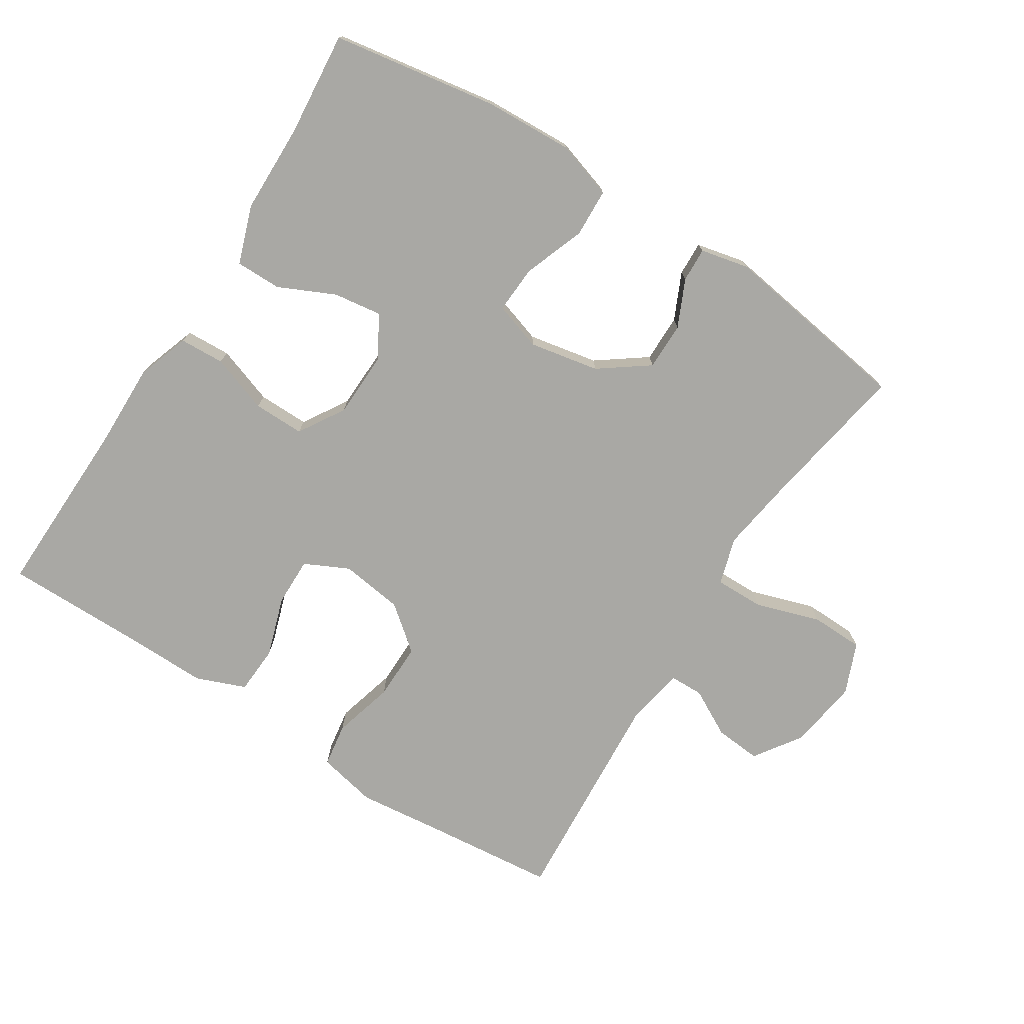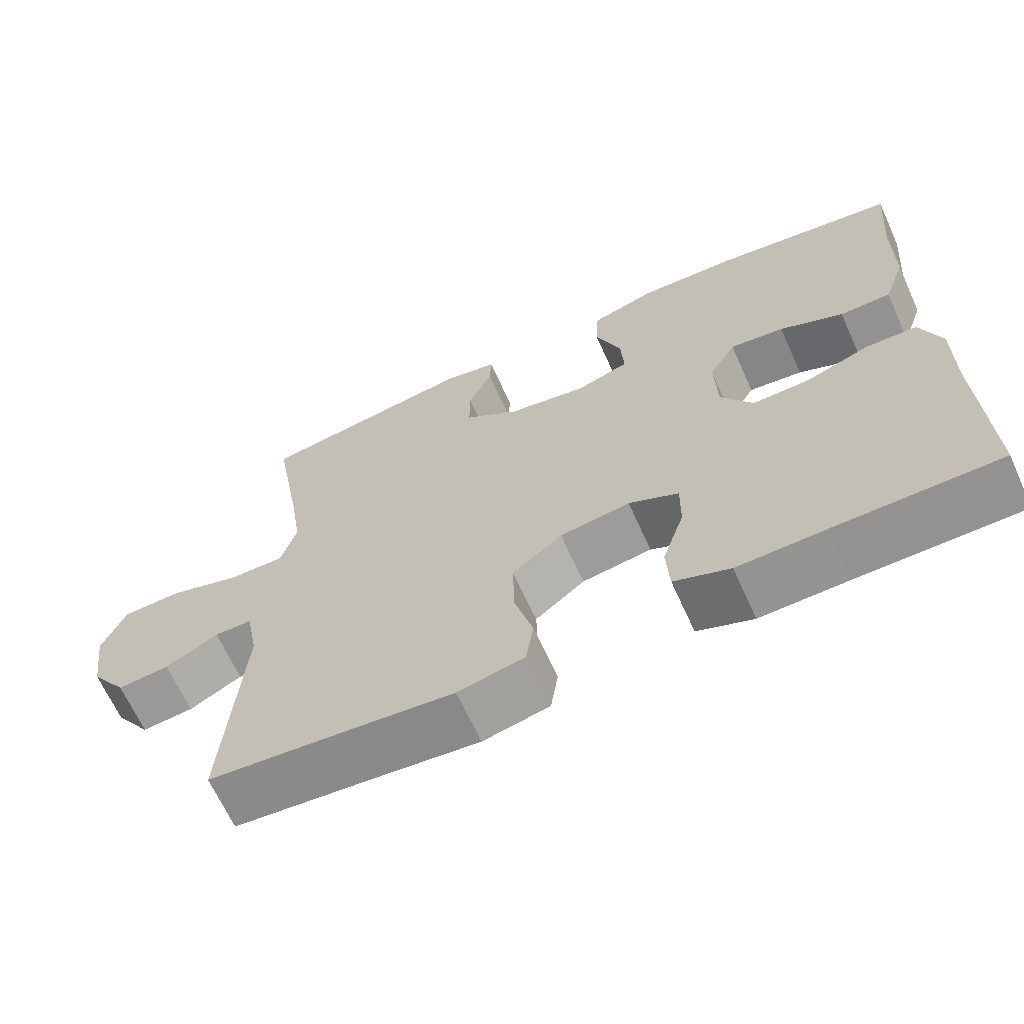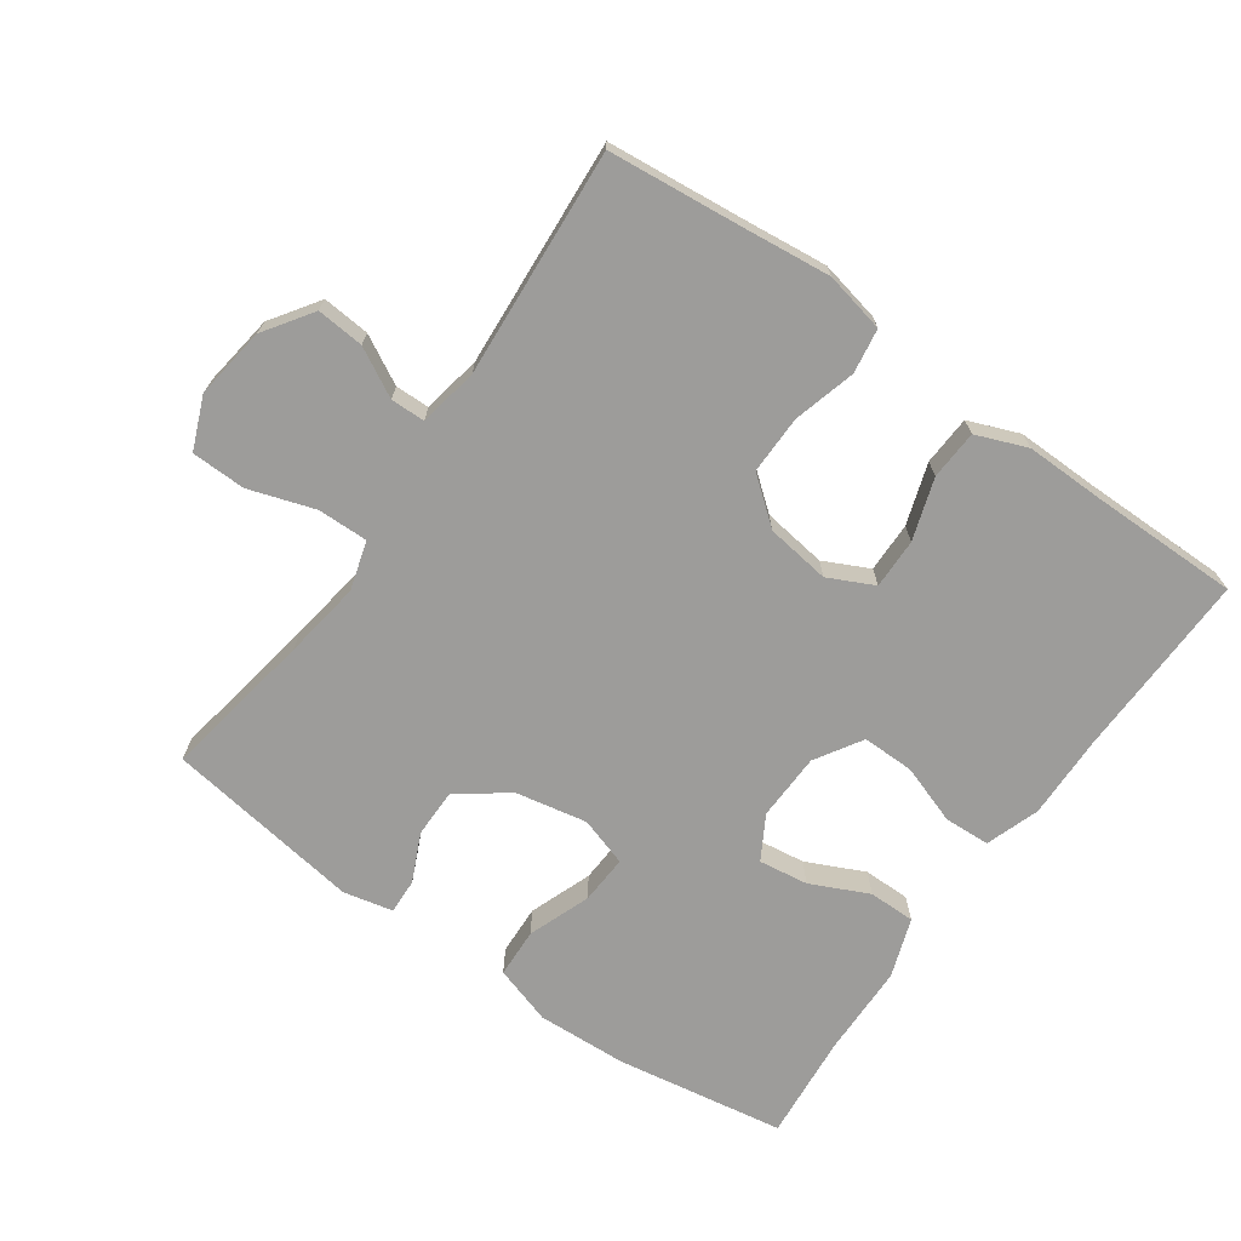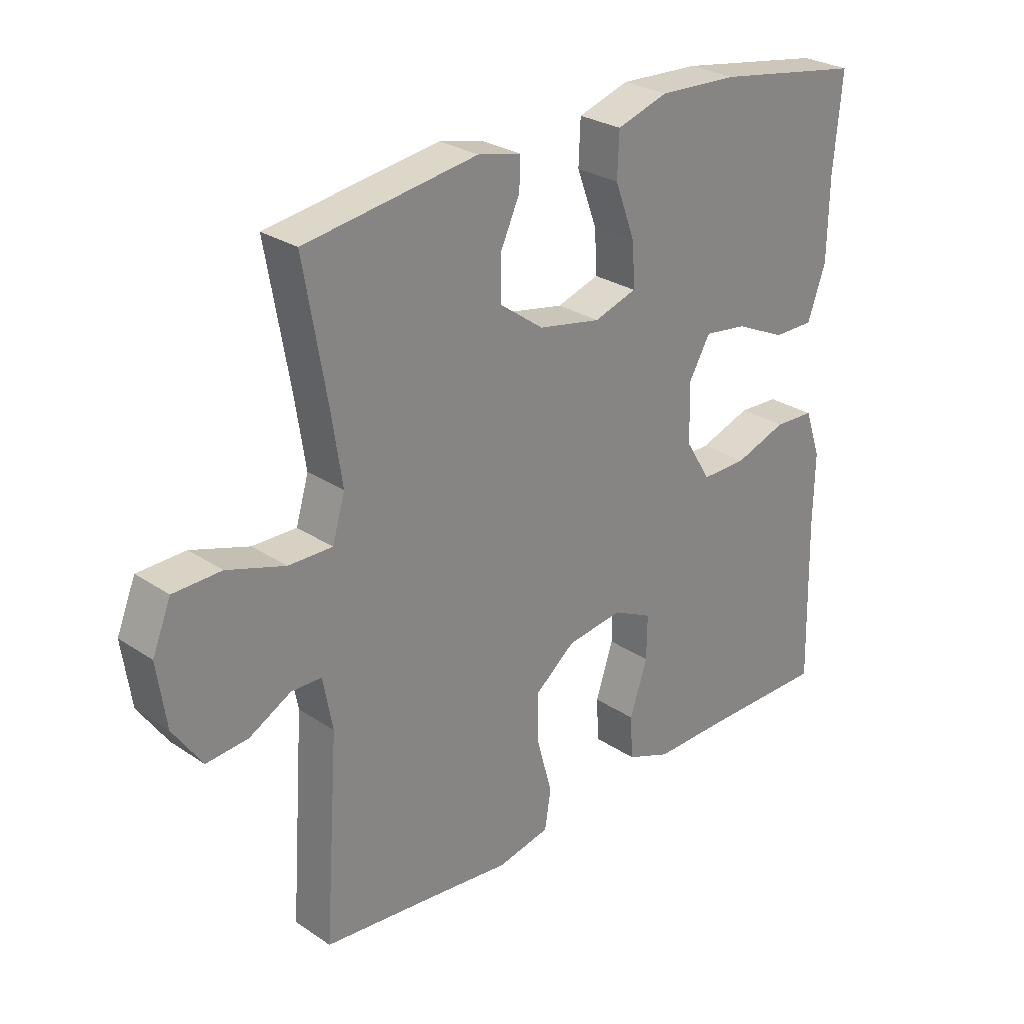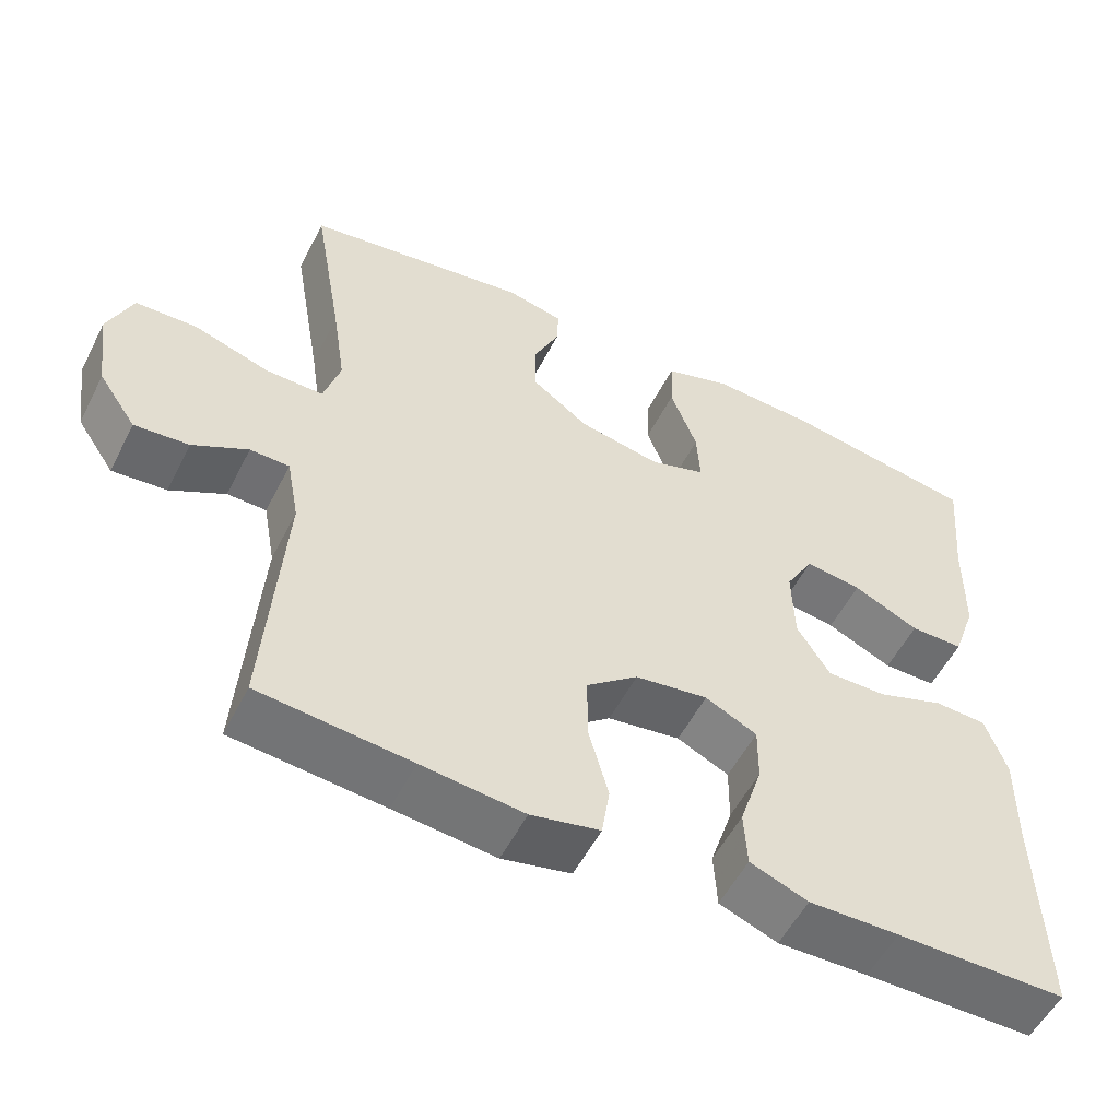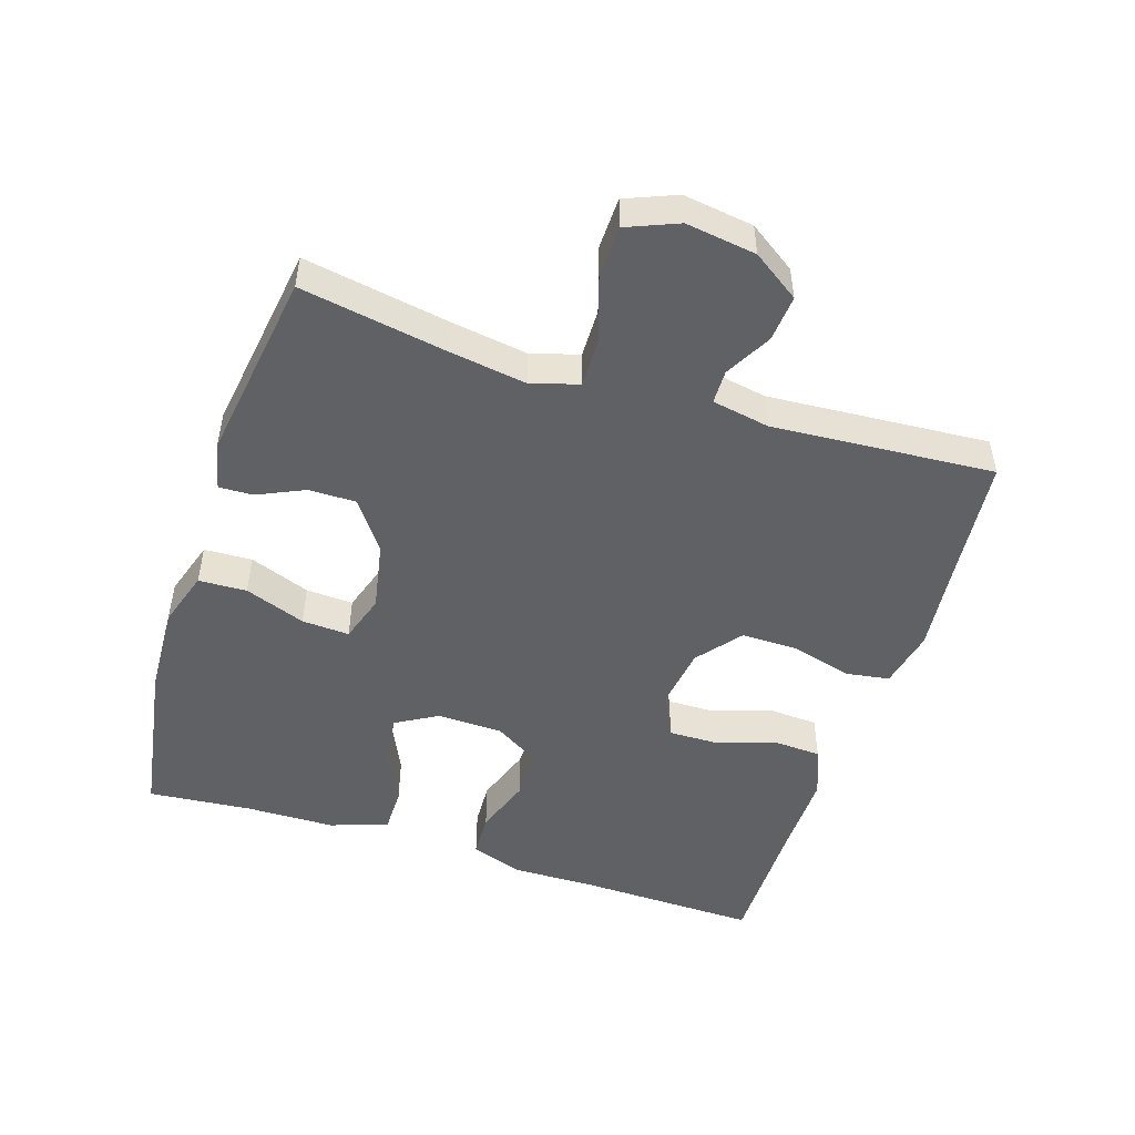
<metadata>
{"format":"obj","ext":"obj","renderer":"f3d","projection":"perspective","resolution":1024,"background":"white","views":[{"elev":-74.9,"azim":-32.4,"up":"+Y"},{"elev":-66.5,"azim":-155.6,"up":"+Z"},{"elev":-70.2,"azim":144.9,"up":"+Y"},{"elev":27.5,"azim":135.7,"up":"+Z"},{"elev":-54.3,"azim":153.3,"up":"+Z"},{"elev":-49.5,"azim":72.2,"up":"+Y"}]}
</metadata>
<code>
v 0.5 0.07 -0.5
v 0.307 0.07 -0.519
v 0.177 0.07 -0.533
v 0.089 0.07 -0.514
v 0.079 0.07 -0.449
v 0.104 0.07 -0.358
v 0.105 0.07 -0.273
v 0.039 0.07 -0.22
v -0.054 0.07 -0.207
v -0.12 0.07 -0.239
v -0.119 0.07 -0.312
v -0.09 0.07 -0.401
v -0.094 0.07 -0.473
v -0.168 0.07 -0.502
v -0.283 0.07 -0.5
v -0.5 0.07 -0.5
v -0.493 0.07 -0.226
v -0.495 0.07 -0.105
v -0.468 0.07 -0.027
v -0.401 0.07 -0.024
v -0.315 0.07 -0.054
v -0.239 0.07 -0.055
v -0.197 0.07 0.013
v -0.194 0.07 0.111
v -0.23 0.07 0.174
v -0.302 0.07 0.164
v -0.386 0.07 0.125
v -0.454 0.07 0.125
v -0.484 0.07 0.211
v -0.486 0.07 0.345
v -0.5 0.07 0.5
v -0.254 0.07 0.54
v -0.122 0.07 0.546
v -0.037 0.07 0.519
v -0.034 0.07 0.447
v -0.068 0.07 0.356
v -0.072 0.07 0.285
v -0.001 0.07 0.262
v 0.103 0.07 0.282
v 0.176 0.07 0.335
v 0.176 0.07 0.406
v 0.144 0.07 0.476
v 0.142 0.07 0.527
v 0.214 0.07 0.543
v 0.5 0.07 0.5
v 0.462 0.07 0.28
v 0.445 0.07 0.167
v 0.466 0.07 0.096
v 0.539 0.07 0.097
v 0.635 0.07 0.128
v 0.714 0.07 0.126
v 0.745 0.07 0.05
v 0.73 0.07 -0.055
v 0.682 0.07 -0.125
v 0.613 0.07 -0.119
v 0.543 0.07 -0.081
v 0.493 0.07 -0.082
v 0.477 0.07 -0.168
v 0.5 0 -0.5
v 0.307 0 -0.519
v 0.177 0 -0.533
v 0.089 0 -0.514
v 0.079 0 -0.449
v 0.104 0 -0.358
v 0.105 0 -0.273
v 0.039 0 -0.22
v -0.054 0 -0.207
v -0.12 0 -0.239
v -0.119 0 -0.312
v -0.09 0 -0.401
v -0.094 0 -0.473
v -0.168 0 -0.502
v -0.283 0 -0.5
v -0.5 0 -0.5
v -0.493 0 -0.226
v -0.495 0 -0.105
v -0.468 0 -0.027
v -0.401 0 -0.024
v -0.315 0 -0.054
v -0.239 0 -0.055
v -0.197 0 0.013
v -0.194 0 0.111
v -0.23 0 0.174
v -0.302 0 0.164
v -0.386 0 0.125
v -0.454 0 0.125
v -0.484 0 0.211
v -0.486 0 0.345
v -0.5 0 0.5
v -0.254 0 0.54
v -0.122 0 0.546
v -0.037 0 0.519
v -0.034 0 0.447
v -0.068 0 0.356
v -0.072 0 0.285
v -0.001 0 0.262
v 0.103 0 0.282
v 0.176 0 0.335
v 0.176 0 0.406
v 0.144 0 0.476
v 0.142 0 0.527
v 0.214 0 0.543
v 0.5 0 0.5
v 0.462 0 0.28
v 0.445 0 0.167
v 0.466 0 0.096
v 0.539 0 0.097
v 0.635 0 0.128
v 0.714 0 0.126
v 0.745 0 0.05
v 0.73 0 -0.055
v 0.682 0 -0.125
v 0.613 0 -0.119
v 0.543 0 -0.081
v 0.493 0 -0.082
v 0.477 0 -0.168
f 53 54 55 56
f 53 56 57
f 52 53 57
f 49 50 51 52
f 48 49 52 57
f 47 48 57 58
f 43 44 45 46
f 41 42 43 46
f 40 41 46 47
f 39 40 47 58
f 33 34 35 36
f 33 36 37
f 30 31 32 33
f 30 33 37
f 29 30 37 38
f 26 27 28 29
f 25 26 29 38
f 18 19 20 21
f 17 18 21 22
f 15 16 17 22
f 14 15 22 23
f 11 12 13 14
f 10 11 14 23
f 3 4 5 6
f 2 3 6 7
f 1 2 7
f 58 1 7 8
f 24 25 38 39
f 9 10 23 24
f 24 39 58
f 8 9 24 58
f 114 113 112 111
f 115 114 111
f 115 111 110
f 110 109 108 107
f 115 110 107 106
f 116 115 106 105
f 104 103 102 101
f 104 101 100 99
f 105 104 99 98
f 116 105 98 97
f 94 93 92 91
f 95 94 91
f 91 90 89 88
f 95 91 88
f 96 95 88 87
f 87 86 85 84
f 96 87 84 83
f 79 78 77 76
f 80 79 76 75
f 80 75 74 73
f 81 80 73 72
f 72 71 70 69
f 81 72 69 68
f 64 63 62 61
f 65 64 61 60
f 65 60 59
f 66 65 59 116
f 97 96 83 82
f 82 81 68 67
f 116 97 82
f 116 82 67 66
f 1 59 60 2
f 2 60 61 3
f 3 61 62 4
f 4 62 63 5
f 5 63 64 6
f 6 64 65 7
f 7 65 66 8
f 8 66 67 9
f 9 67 68 10
f 10 68 69 11
f 11 69 70 12
f 12 70 71 13
f 13 71 72 14
f 14 72 73 15
f 15 73 74 16
f 16 74 75 17
f 17 75 76 18
f 18 76 77 19
f 19 77 78 20
f 20 78 79 21
f 21 79 80 22
f 22 80 81 23
f 23 81 82 24
f 24 82 83 25
f 25 83 84 26
f 26 84 85 27
f 27 85 86 28
f 28 86 87 29
f 29 87 88 30
f 30 88 89 31
f 31 89 90 32
f 32 90 91 33
f 33 91 92 34
f 34 92 93 35
f 35 93 94 36
f 36 94 95 37
f 37 95 96 38
f 38 96 97 39
f 39 97 98 40
f 40 98 99 41
f 41 99 100 42
f 42 100 101 43
f 43 101 102 44
f 44 102 103 45
f 45 103 104 46
f 46 104 105 47
f 47 105 106 48
f 48 106 107 49
f 49 107 108 50
f 50 108 109 51
f 51 109 110 52
f 52 110 111 53
f 53 111 112 54
f 54 112 113 55
f 55 113 114 56
f 56 114 115 57
f 57 115 116 58
f 58 116 59 1

</code>
